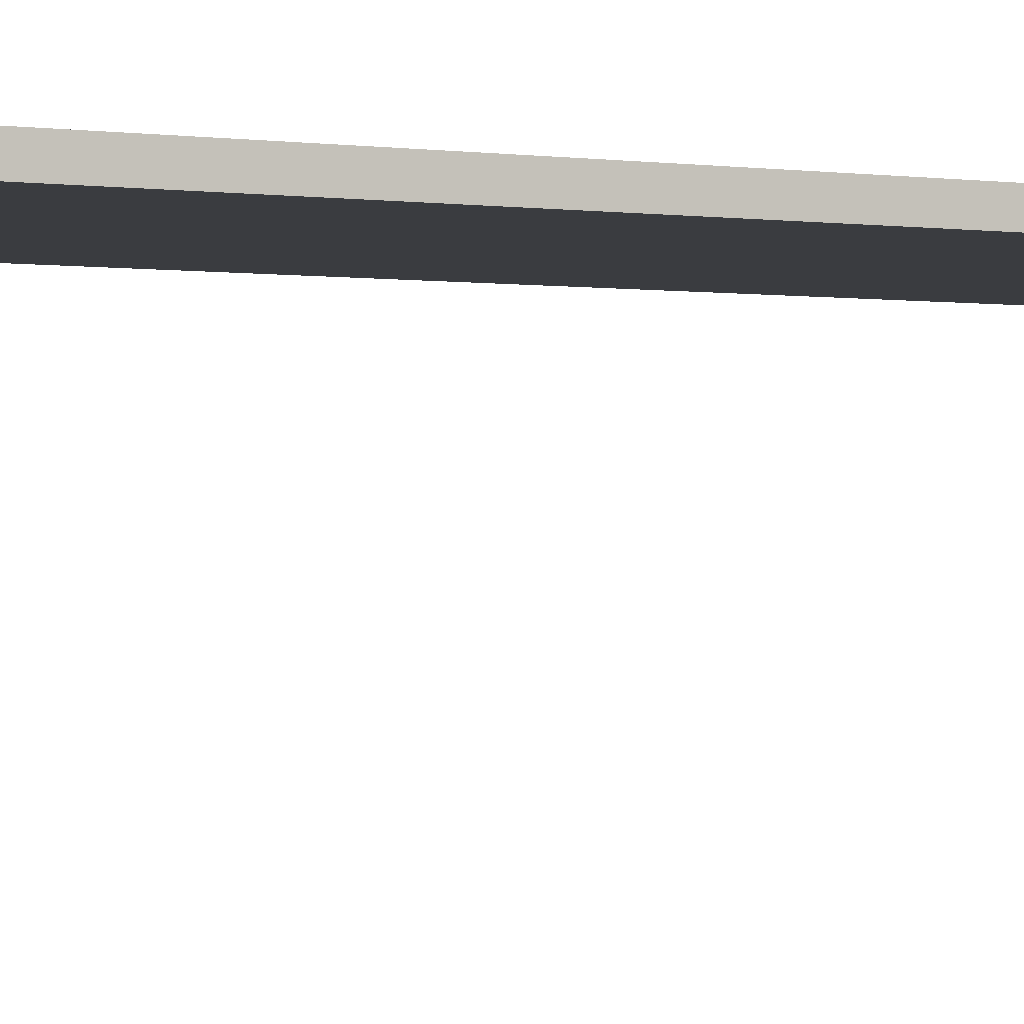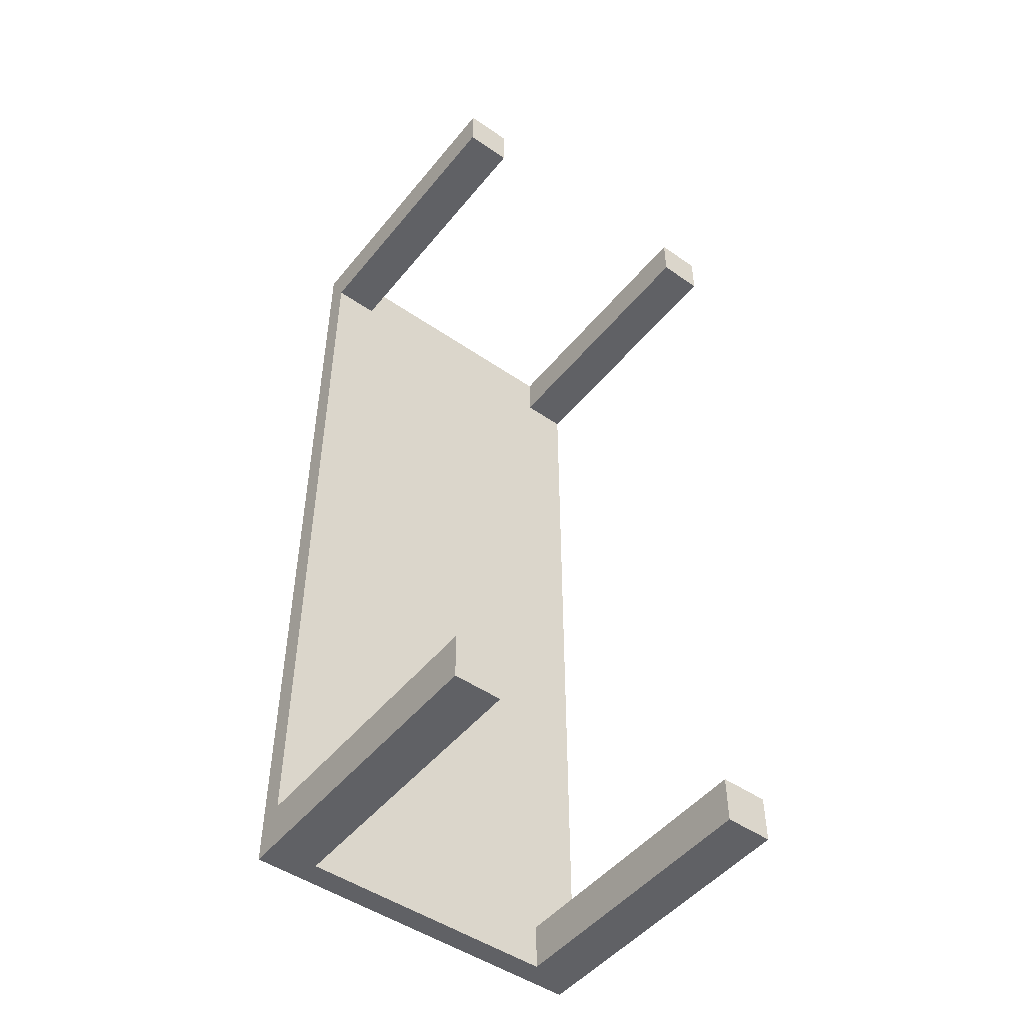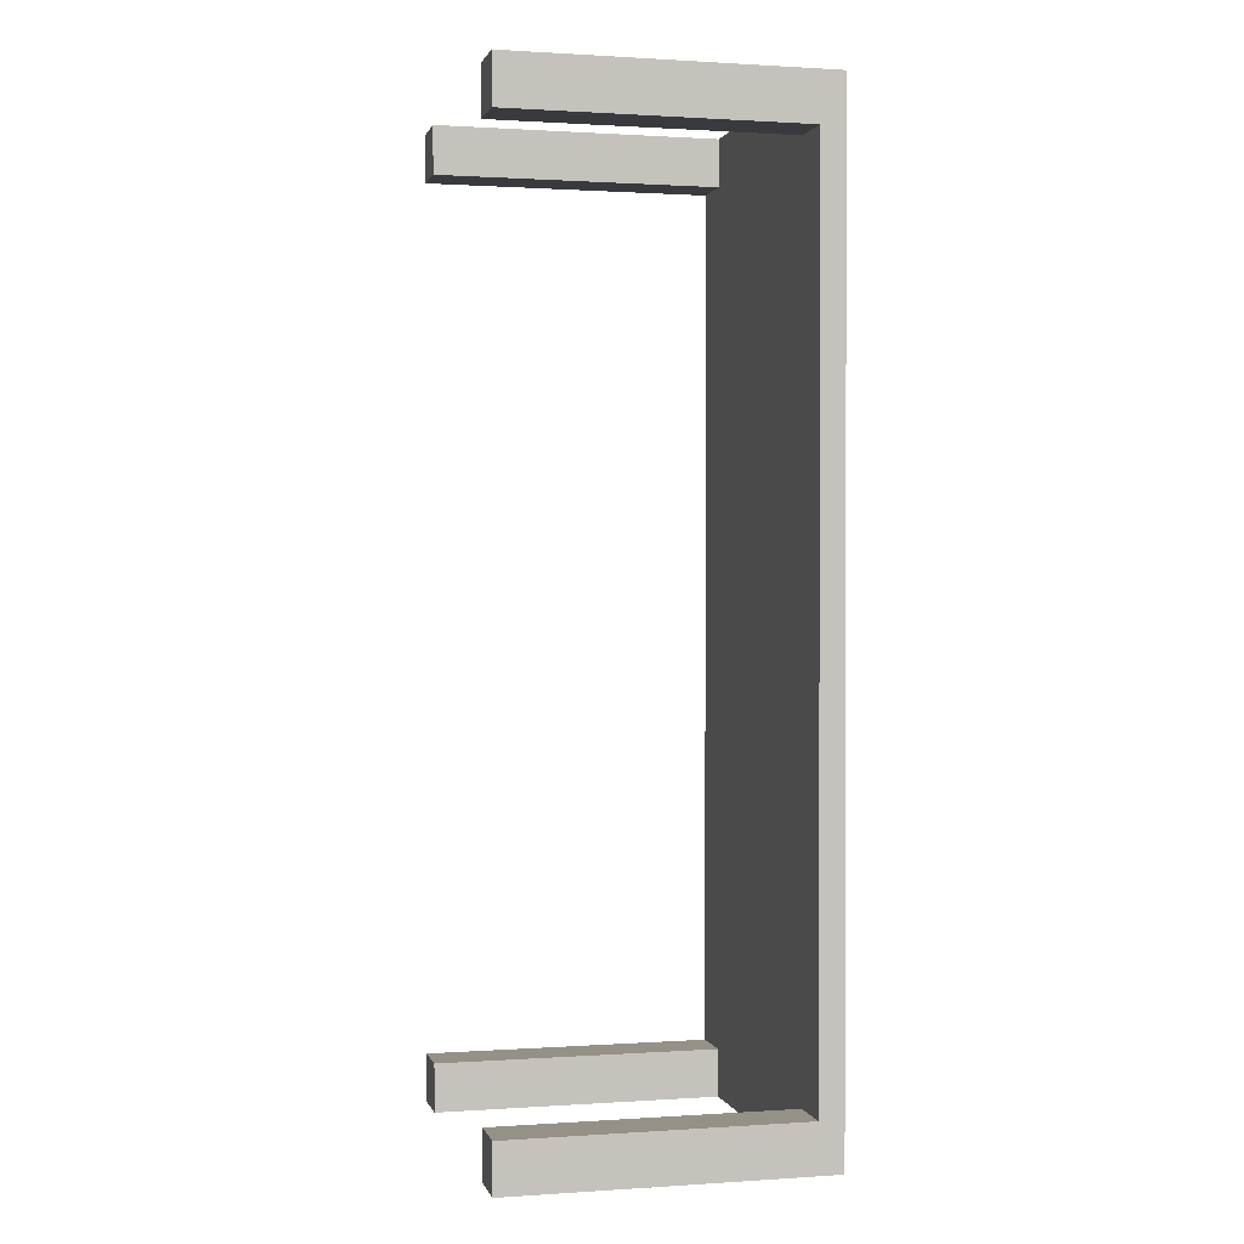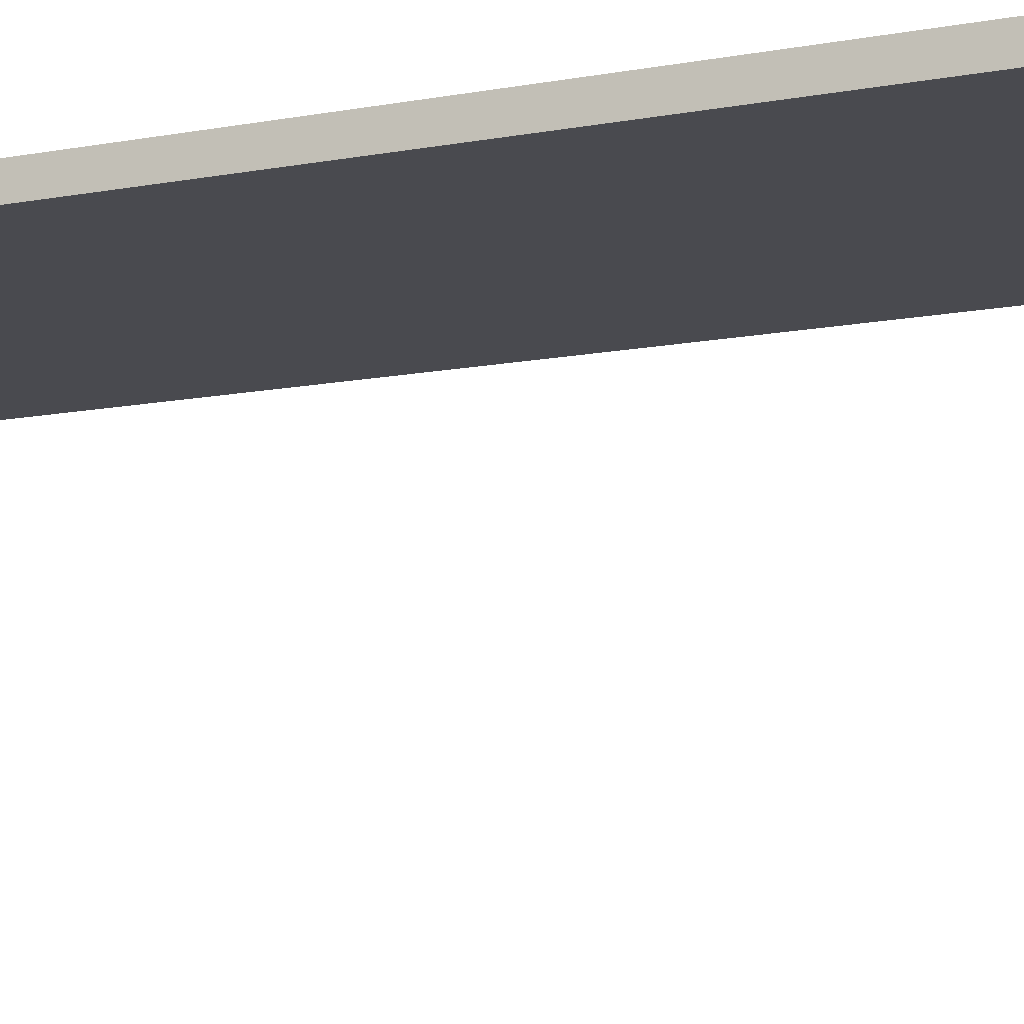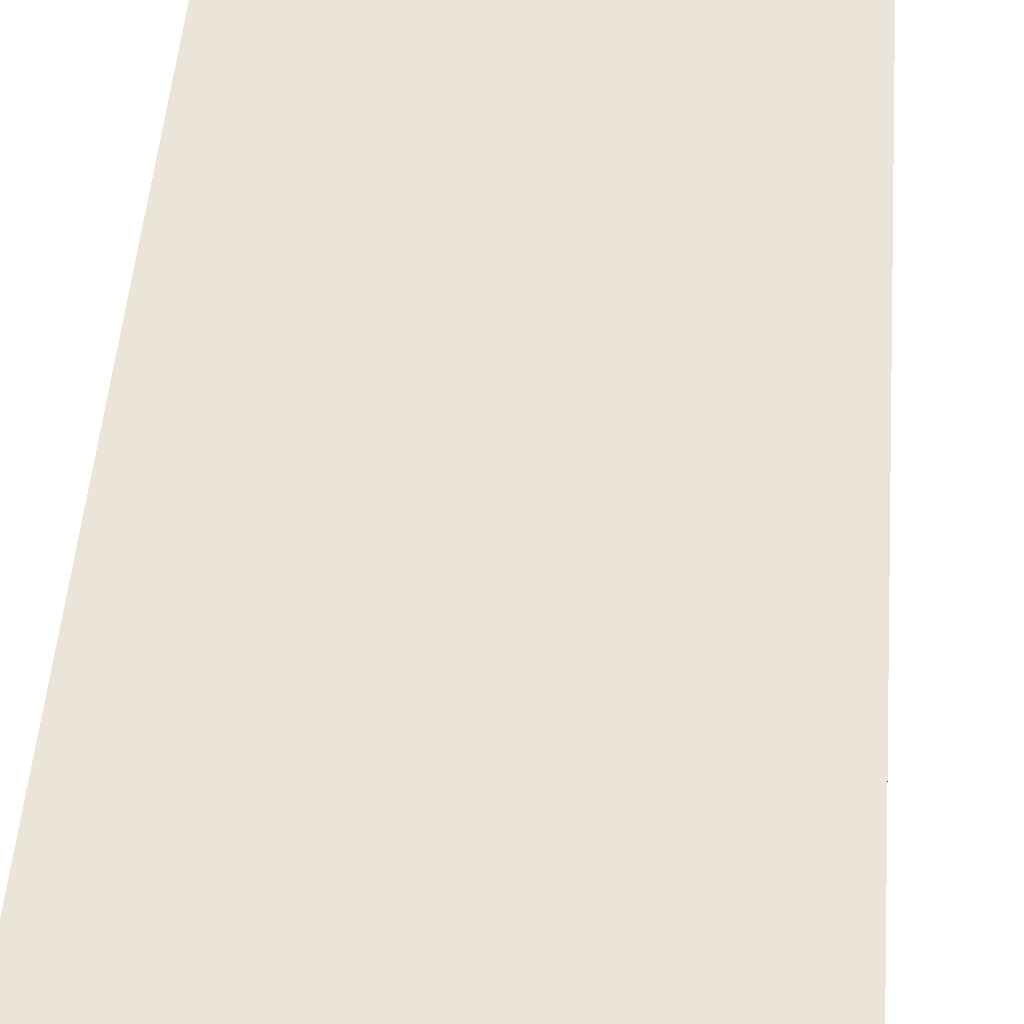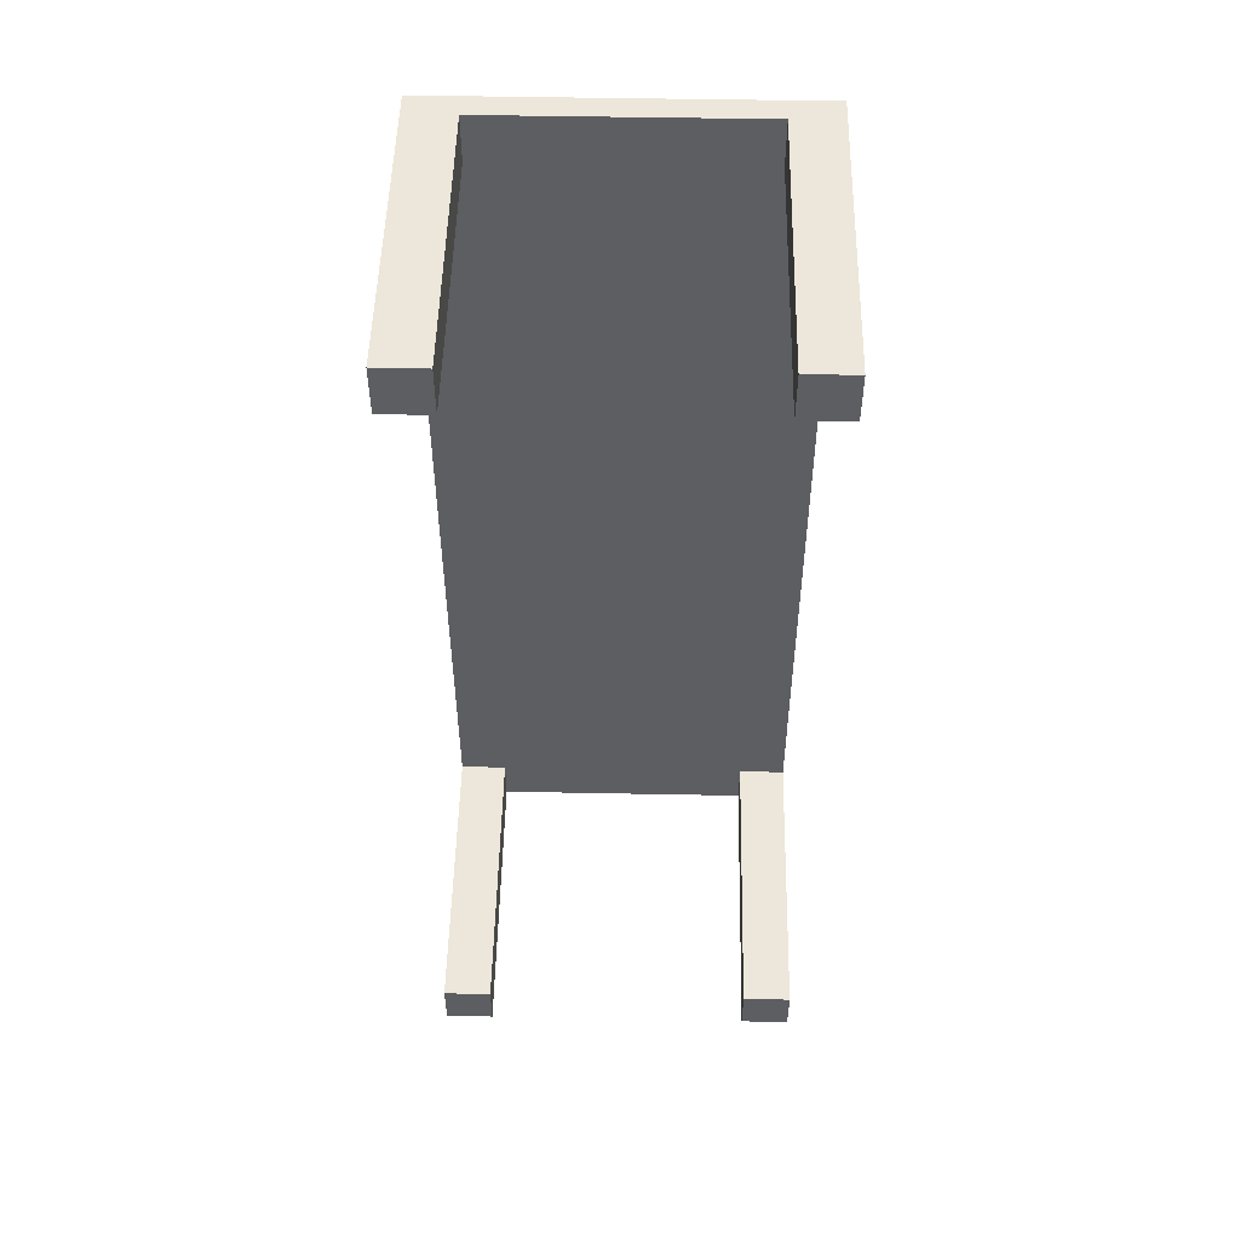
<metadata>
{"format":"obj","ext":"obj","renderer":"f3d","projection":"perspective","resolution":1024,"background":"white","views":[{"elev":-1.9,"azim":-115.1,"up":"+Y"},{"elev":-49.0,"azim":-37.4,"up":"+Z"},{"elev":0.9,"azim":76.2,"up":"+Z"},{"elev":-13.5,"azim":-67.3,"up":"+Y"},{"elev":44.9,"azim":4.1,"up":"+Y"},{"elev":51.2,"azim":1.2,"up":"+Z"}]}
</metadata>
<code>
o mesa
v 9.8 0.5 6.3
v 9.6 0.5 6.3
v 8.5 0.5 6.3
v 8.3 0.5 6.3
v 9.8 1.7 6.3
v 9.6 1.7 6.3
v 8.5 1.7 6.3
v 8.3 1.7 6.3
v 9.8 1.8 6.3
v 8.3 1.8 6.3
v 9.8 0.5 2.5
v 9.6 0.5 2.5
v 8.5 0.5 2.5
v 8.3 0.5 2.5
v 9.8 1.7 2.5
v 9.6 1.7 2.5
v 8.5 1.7 2.5
v 8.3 1.7 2.5
v 9.8 0.5 6.1
v 9.6 0.5 6.1
v 8.5 0.5 6.1
v 8.3 0.5 6.1
v 9.8 1.7 6.1
v 9.6 1.7 6.1
v 8.5 1.7 6.1
v 8.3 1.7 6.1
v 9.8 0.5 2.3
v 9.6 0.5 2.3
v 8.5 0.5 2.3
v 8.3 0.5 2.3
v 9.8 1.7 2.3
v 9.6 1.7 2.3
v 8.5 1.7 2.3
v 8.3 1.7 2.3
v 9.8 1.8 2.3
v 8.3 1.8 2.3
v 9.8 0.5 6.3
v 9.8 1.7 6.3
v 9.8 1.8 6.3
v 9.8 0.5 6.1
v 9.8 1.7 6.1
v 9.8 0.5 2.5
v 9.8 1.7 2.5
v 9.8 0.5 2.3
v 9.8 1.7 2.3
v 9.8 1.8 2.3
v 8.5 0.5 6.3
v 8.5 1.7 6.3
v 8.5 0.5 6.1
v 8.5 1.7 6.1
v 8.5 0.5 2.5
v 8.5 1.7 2.5
v 8.5 0.5 2.3
v 8.5 1.7 2.3
v 9.6 0.5 6.3
v 9.6 1.7 6.3
v 9.6 0.5 6.1
v 9.6 1.7 6.1
v 9.6 0.5 2.5
v 9.6 1.7 2.5
v 9.6 0.5 2.3
v 9.6 1.7 2.3
v 8.3 0.5 6.3
v 8.3 1.7 6.3
v 8.3 1.8 6.3
v 8.3 0.5 6.1
v 8.3 1.7 6.1
v 8.3 0.5 2.5
v 8.3 1.7 2.5
v 8.3 0.5 2.3
v 8.3 1.7 2.3
v 8.3 1.8 2.3
v 9.8 0.5 6.3
v 9.8 0.5 6.1
v 9.8 0.5 2.5
v 9.8 0.5 2.3
v 9.6 0.5 6.3
v 9.6 0.5 6.1
v 9.6 0.5 2.5
v 9.6 0.5 2.3
v 8.5 0.5 6.3
v 8.5 0.5 6.1
v 8.5 0.5 2.5
v 8.5 0.5 2.3
v 8.3 0.5 6.3
v 8.3 0.5 6.1
v 8.3 0.5 2.5
v 8.3 0.5 2.3
v 9.8 1.7 6.1
v 9.8 1.7 2.5
v 9.6 1.7 6.3
v 9.6 1.7 6.1
v 9.6 1.7 2.5
v 9.6 1.7 2.3
v 8.5 1.7 6.3
v 8.5 1.7 6.1
v 8.5 1.7 2.5
v 8.5 1.7 2.3
v 8.3 1.7 6.1
v 8.3 1.7 2.5
v 9.8 1.8 6.3
v 9.8 1.8 2.3
v 8.3 1.8 6.3
v 8.3 1.8 2.3
f 5 2 1
f 6 2 5
f 7 4 3
f 8 4 7
f 9 6 5
f 9 7 6
f 9 8 7
f 10 8 9
f 15 12 11
f 16 12 15
f 17 14 13
f 18 14 17
f 19 20 23
f 23 20 24
f 21 22 25
f 25 22 26
f 27 28 31
f 31 28 32
f 29 30 33
f 33 30 34
f 31 32 35
f 32 33 35
f 33 34 35
f 35 34 36
f 40 38 37
f 41 39 38
f 41 38 40
f 43 39 41
f 44 43 42
f 45 39 43
f 45 43 44
f 46 39 45
f 49 48 47
f 50 48 49
f 53 52 51
f 54 52 53
f 55 56 57
f 57 56 58
f 59 60 61
f 61 60 62
f 63 64 66
f 64 65 67
f 66 64 67
f 67 65 69
f 68 69 70
f 69 65 71
f 70 69 71
f 71 65 72
f 77 74 73
f 78 74 77
f 79 76 75
f 80 76 79
f 85 82 81
f 86 82 85
f 87 84 83
f 88 84 87
f 92 90 89
f 93 90 92
f 95 92 91
f 95 94 93
f 95 93 92
f 96 94 95
f 97 94 96
f 98 94 97
f 99 97 96
f 100 97 99
f 101 102 103
f 103 102 104

</code>
